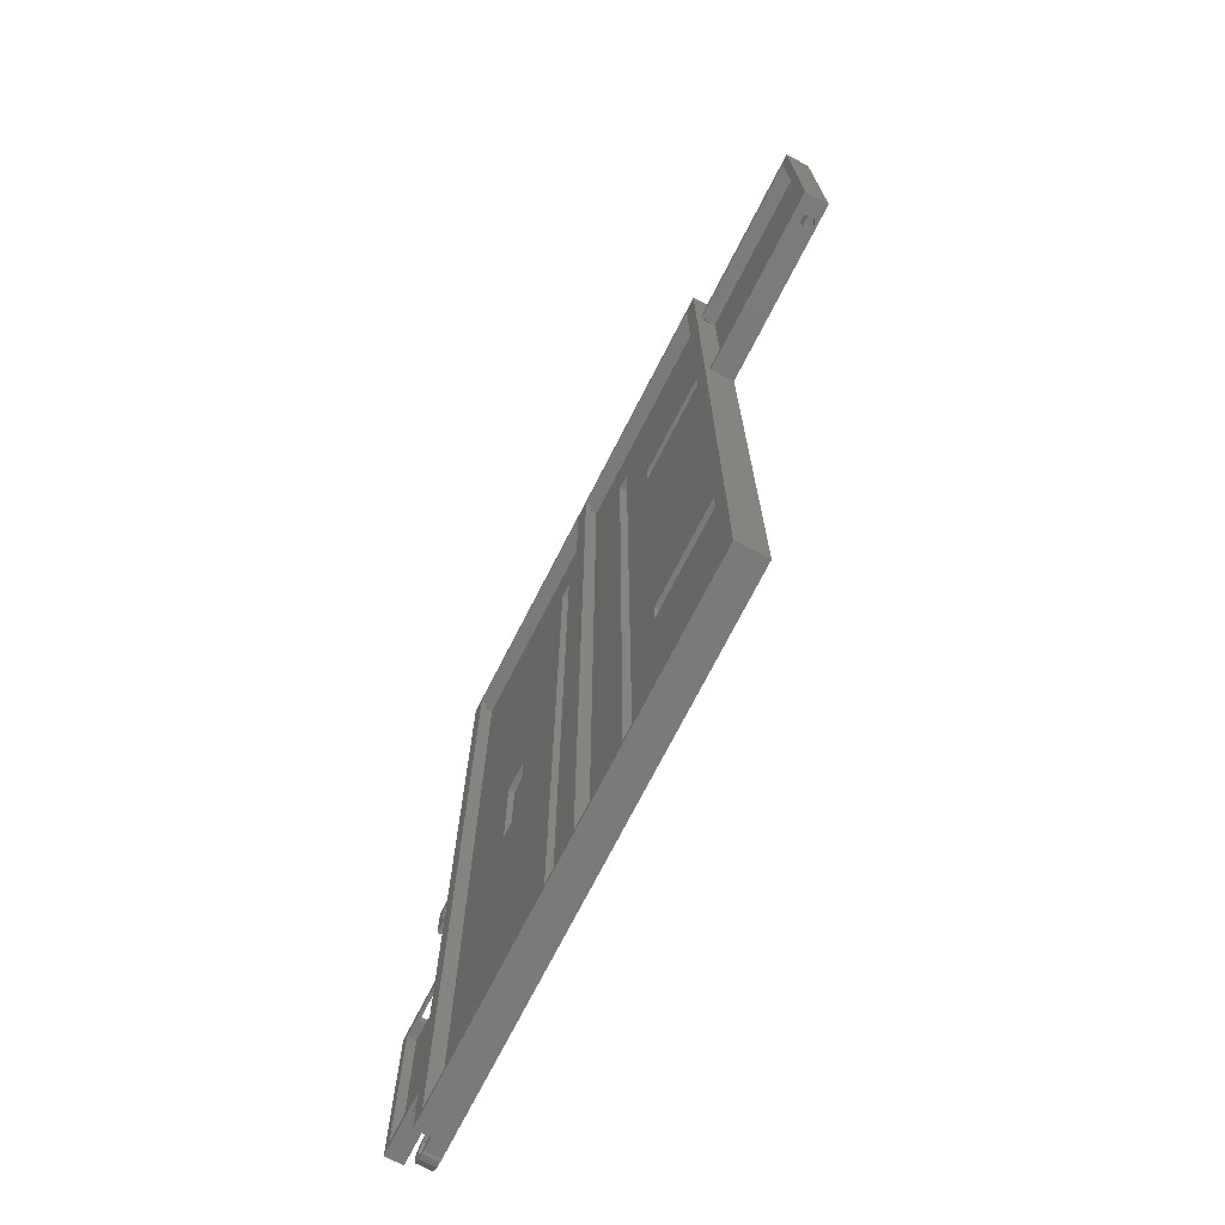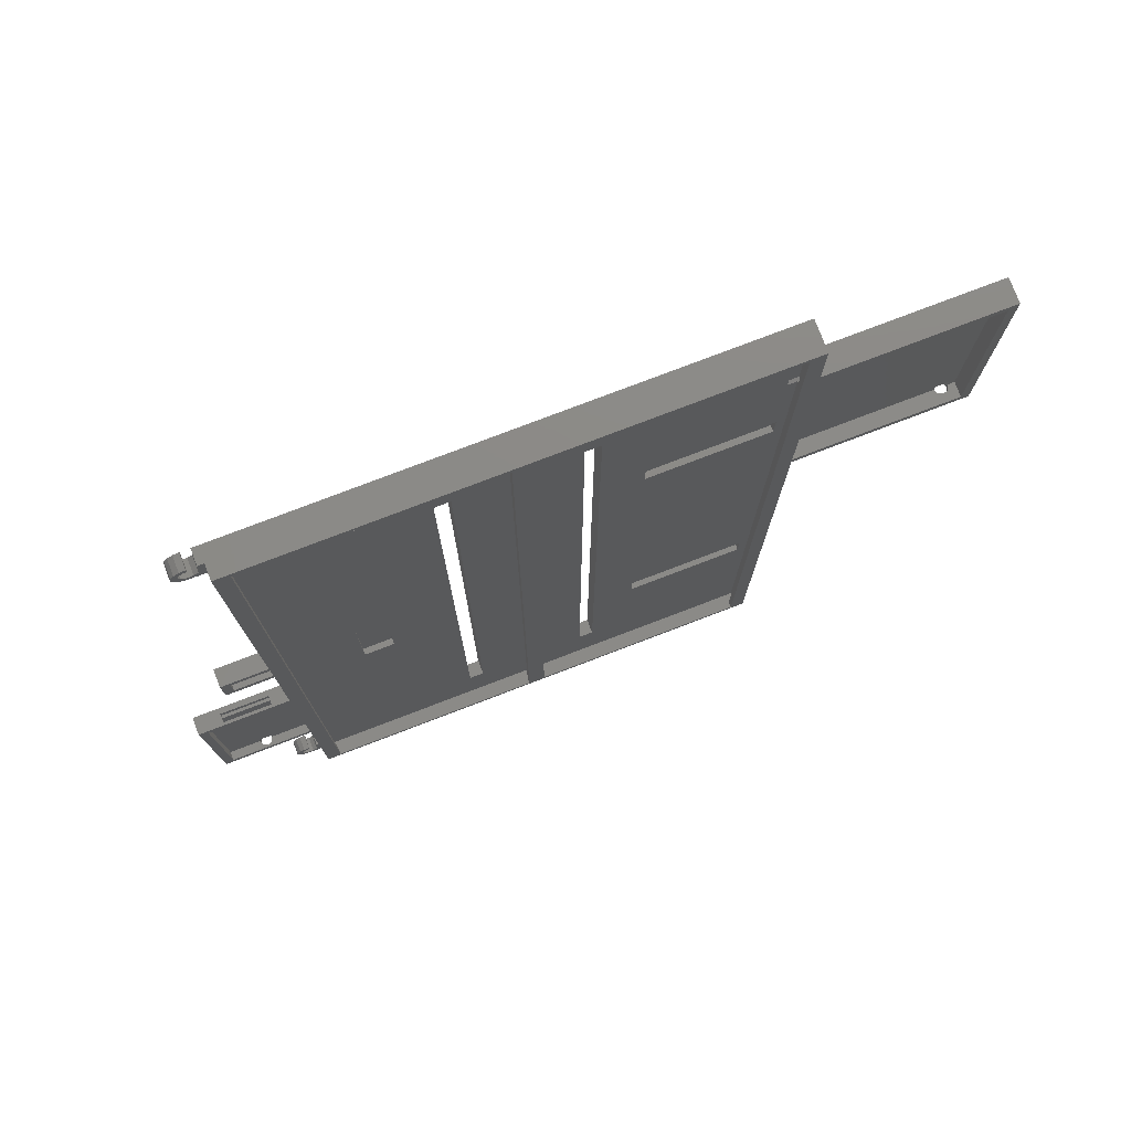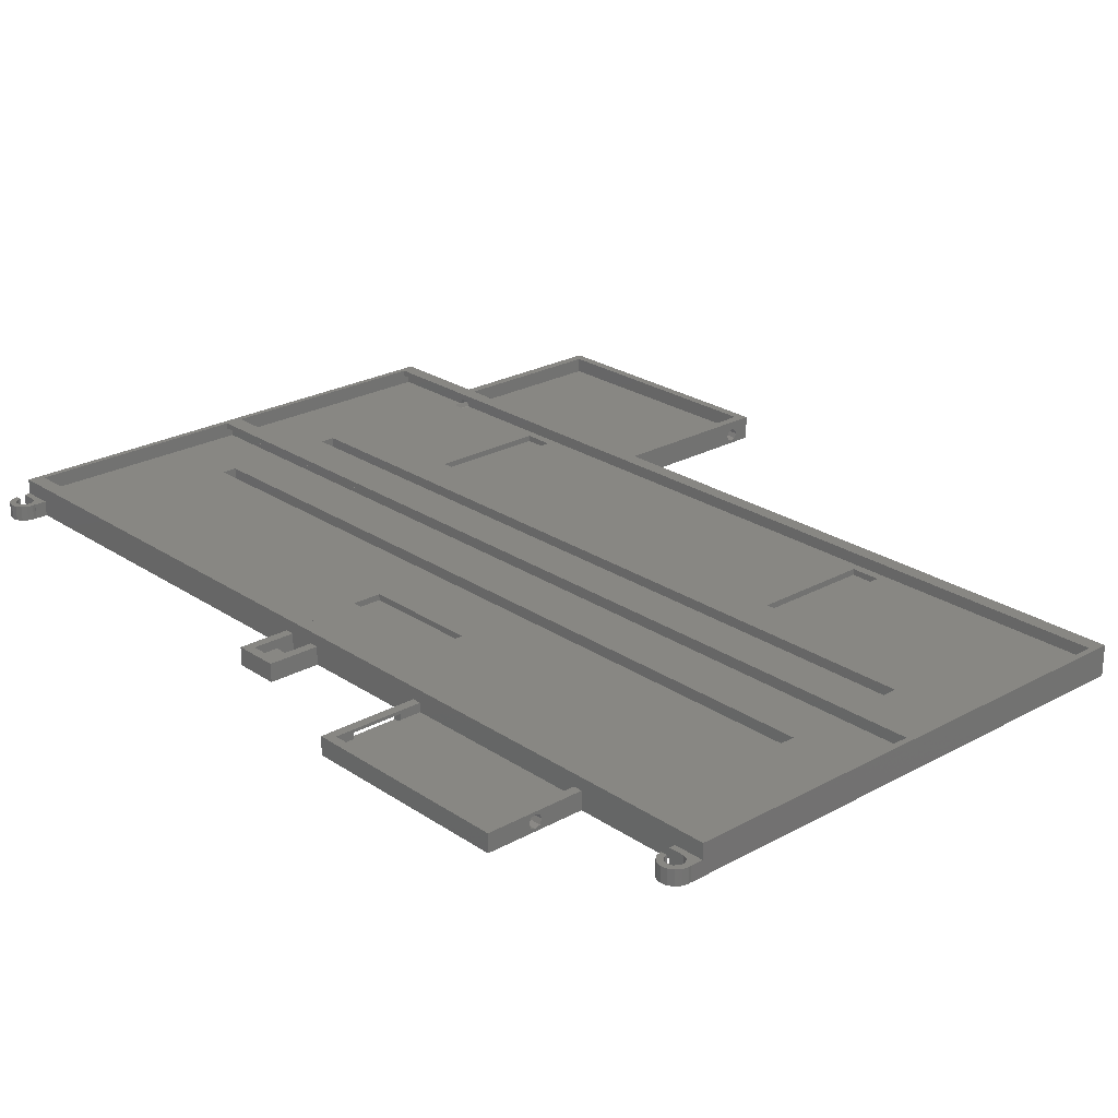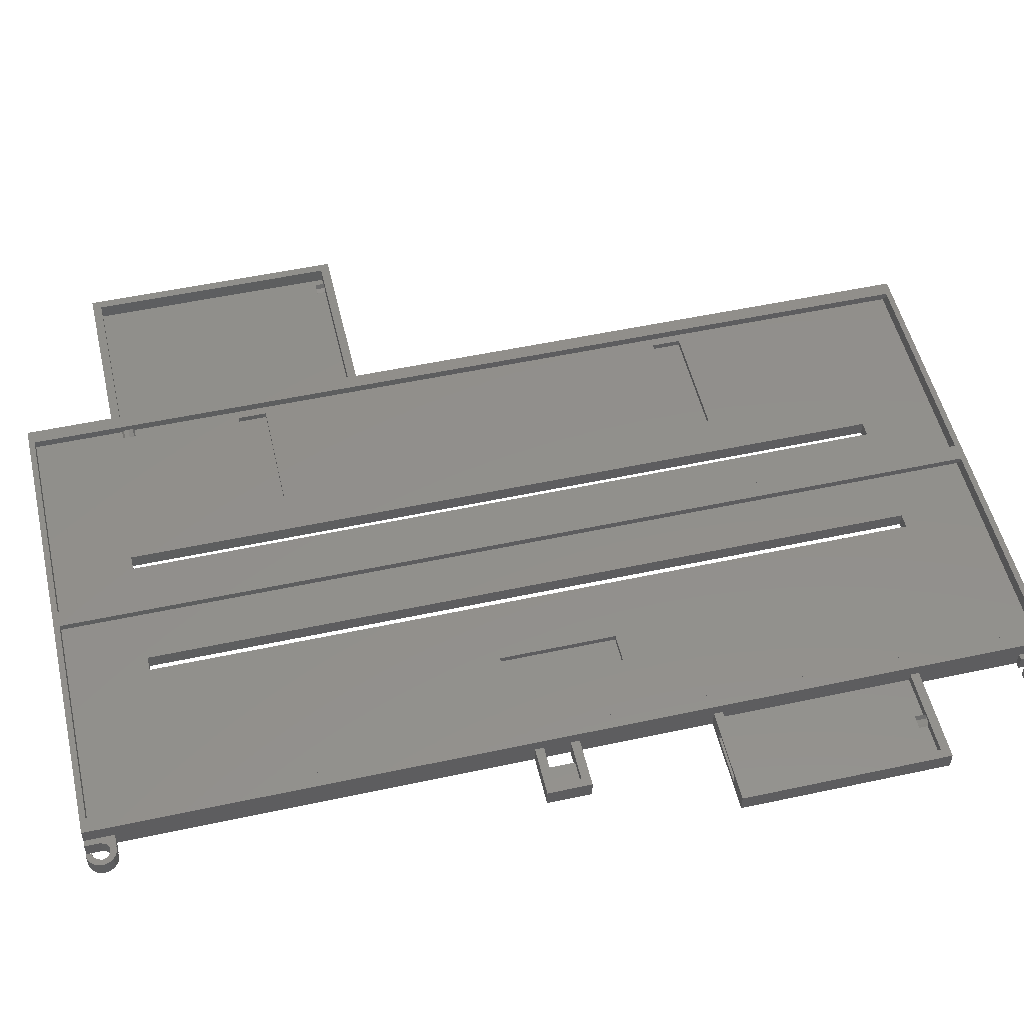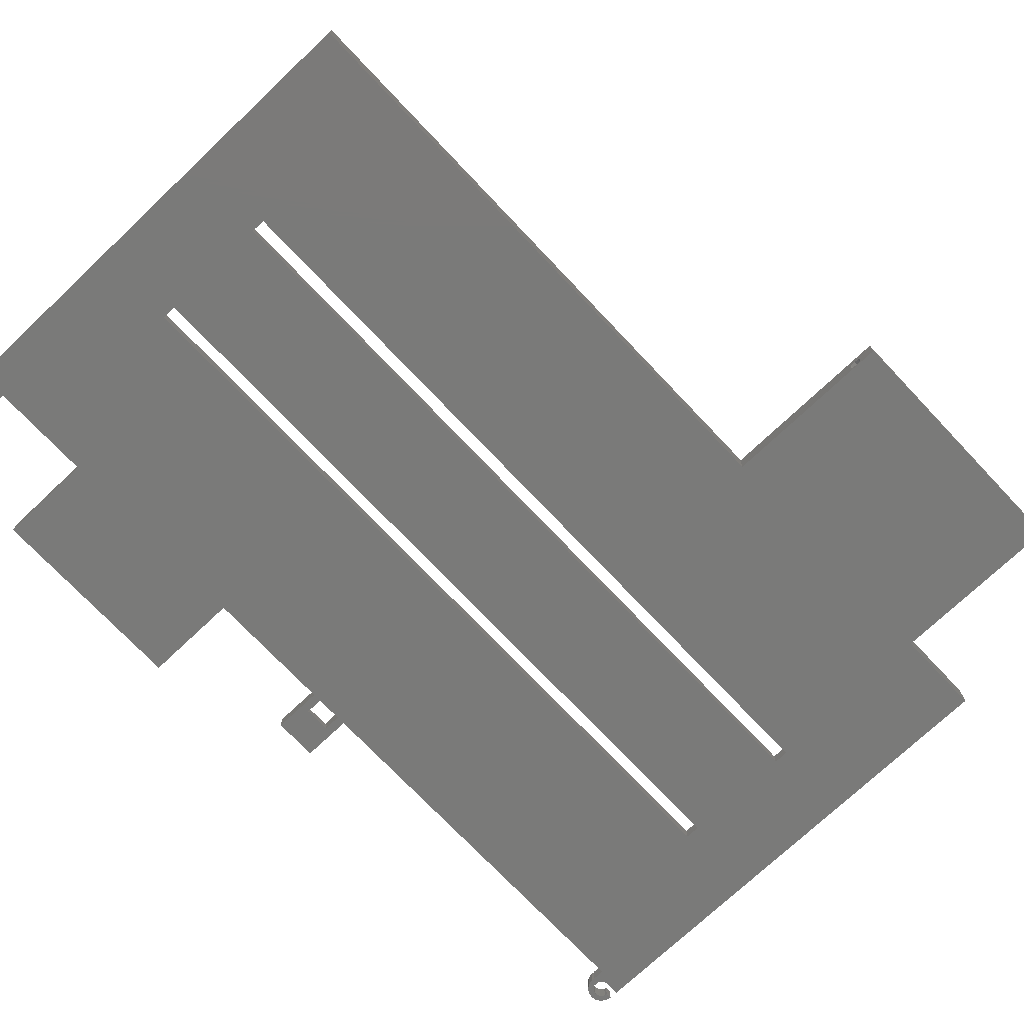
<metadata>
{"format":"stl","ext":"stl","renderer":"f3d","projection":"perspective","resolution":1024,"background":"white","views":[{"elev":-73.6,"azim":62.8,"up":"+Y"},{"elev":77.7,"azim":-20.9,"up":"+Y"},{"elev":24.4,"azim":-42.2,"up":"+Z"},{"elev":52.3,"azim":-103.1,"up":"+Z"},{"elev":-73.1,"azim":43.4,"up":"+Z"}]}
</metadata>
<code>
# stl→obj: 290 verts, 604 faces
v -17 162 0
v -17 177 6
v -17 177 0
v -17 162 6
v 0 177 6
v -14 174 6
v 0 174 6
v -14 165 6
v 0 162 6
v 0 165 6
v 0 10 5
v 0 45.5 0
v 0 10 0
v 0 113.5 3
v 0 48.5 3
v 0 113.5 6
v 0 162 0
v 0 116.5 0
v 0 174 0
v 0 165 0
v 0 314 0
v 0 177 0
v 0 314 5
v 0 324 10
v 0 324 5
v 0 116.5 6
v 0 0 10
v 0 48.5 6
v 0 45.5 6
v 0 0 5
v -5.927 7.853 0
v -5 10 0
v -5 7.853 0
v -6.913 9.619 0
v -8.536 8.536 0
v -7.427 6.763 0
v -9.619 6.913 0
v -8 5 0
v -7.427 3.237 0
v -9.619 3.087 0
v -10 5 0
v -5.927 321.9 0
v -5 324 0
v -5 321.9 0
v -6.913 323.6 0
v -8.536 322.5 0
v -7.427 320.8 0
v -9.619 320.9 0
v -8 319 0
v -7.427 317.2 0
v -9.619 317.1 0
v -10 319 0
v -2.573 317.2 0
v -2 319 0
v -4 314.2 0
v -4 314 0
v -4.073 316.1 0
v -5 314 0
v -5.927 316.1 0
v -6.913 314.4 0
v -8.536 315.5 0
v -6 174 0
v -6 165 0
v -33 45.5 0
v -33 116.5 0
v 108 29 0
v 168 204 0
v 168 0 0
v 108 295 0
v 168 294 0
v 103 29 0
v 65 29 0
v 103 295 0
v -4 0 0
v 60 29 0
v -2 5 0
v -2.573 3.237 0
v -4 0.1989 0
v -4.073 2.147 0
v -5 0 0
v -5.927 2.147 0
v -6.913 0.3806 0
v -8.536 1.464 0
v 228 294 0
v 228 204 0
v 168 324 0
v 65 295 0
v -2 324 0
v 60 295 0
v -2 10 0
v -6 165 3
v -6 174 3
v -14 174 3
v -14 165 3
v -4 0.1989 5
v -4 0 5
v -5 10 5
v -5.927 7.853 5
v -5 7.853 5
v -6.913 9.619 5
v -8.536 8.536 5
v -7.427 6.763 5
v -9.619 6.913 5
v -4.073 2.147 5
v -2.573 3.237 5
v -5 0 5
v -5.927 2.147 5
v -6.913 0.3806 5
v -8.536 1.464 5
v -7.427 3.237 5
v -9.619 3.087 5
v -8 5 5
v -10 5 5
v -2 5 5
v -2 10 5
v 168 0 10
v -4 314.2 5
v -4 314 5
v -5 324 5
v -5.927 321.9 5
v -5 321.9 5
v -6.913 323.6 5
v -8.536 322.5 5
v -7.427 320.8 5
v -9.619 320.9 5
v -4.073 316.1 5
v -2.573 317.2 5
v -5 314 5
v -5.927 316.1 5
v -6.913 314.4 5
v -8.536 315.5 5
v -7.427 317.2 5
v -9.619 317.1 5
v -8 319 5
v -10 319 5
v -2 319 5
v -2 324 5
v 168 324 10
v -33 116.5 6
v -33 45.5 6
v -30 113.5 6
v -30 48.5 6
v -24 116.5 5
v -7 116.5 5
v -7 116.5 2
v -24 116.5 2
v -16.5 45.5 5.25
v -18.09 45.5 4.591
v -18.75 45.5 3
v -18.09 45.5 1.409
v -16.5 45.5 0.75
v -14.91 45.5 4.591
v -14.25 45.5 3
v -14.91 45.5 1.409
v -30 113.5 3
v -30 48.5 3
v -7 113.5 3
v -14.91 51.5 3
v -14.25 51.5 3
v -16.5 51.5 3
v -24 113.5 3
v -18.75 51.5 3
v -18.75 48.5 3
v -14.25 48.5 3
v -16.5 48.5 5.25
v -14.91 48.5 4.591
v -18.09 48.5 4.591
v -7 113.5 5
v -24 113.5 5
v -7 113.5 2
v -24 113.5 2
v -18.09 51.5 1.409
v -16.5 51.5 0.75
v -14.91 51.5 1.409
v 168 294 8
v 168 291 8
v 168 290.3 6.591
v 168 291 5
v 168 288.8 7.25
v 168 287.2 6.591
v 168 207 8
v 168 286.5 5
v 168 204 8
v 168 207 3
v 168 287.2 3.409
v 168 288.1 3
v 168 290.3 3.409
v 168 291 3
v 168 289.4 3
v 168 288.8 2.75
v 228 294 8
v 225 291 8
v 228 204 8
v 225 207 8
v 220.5 204 5.25
v 218.9 204 4.591
v 218.2 204 3
v 218.9 204 1.409
v 220.5 204 0.75
v 222.1 204 4.591
v 222.8 204 3
v 222.1 204 1.409
v 225 207 3
v 225 291 3
v 222.8 210 3
v 222.1 210 3
v 220.5 210 3
v 218.2 210 3
v 218.2 207 3
v 222.8 207 3
v 218.9 207 4.591
v 220.5 207 5.25
v 222.1 207 4.591
v 218.9 210 1.409
v 220.5 210 0.75
v 222.1 210 1.409
v 163 322 10
v 87 322 10
v 81 322 10
v 87 2 10
v 5 322 10
v 5 2 10
v 163 2 10
v 81 2 10
v 3 2 8
v 3 322 5
v 3 322 8
v 3 2 5
v 5 322 8
v 5 2 8
v 81 2 8
v 83 322 8
v 83 2 8
v 81 322 8
v 83 2 5
v 83 322 5
v 65 295 5
v 60 295 5
v 38 180 5
v 60 29 5
v 28 180 5
v 28 140 5
v 65 29 5
v 38 140 5
v 85 2 8
v 85 322 5
v 85 322 8
v 85 2 5
v 87 322 8
v 87 2 8
v 163 2 8
v 165 322 8
v 165 2 8
v 163 322 8
v 165 291 5
v 165 322 5
v 165 290.3 6.591
v 165 288.8 7.25
v 165 286.5 5
v 165 2 5
v 165 287.2 6.591
v 122 239 5
v 162 93 5
v 162 239 5
v 122 93 5
v 162 291 5
v 108 295 5
v 162 286.5 5
v 122 249 5
v 162 249 5
v 108 29 5
v 103 295 5
v 103 29 5
v 162 83 5
v 122 83 5
v 28 180 3
v 28 140 3
v 38 140 3
v 38 180 3
v 122 93 3
v 122 83 3
v 162 83 3
v 162 93 3
v 122 249 3
v 122 239 3
v 162 239 3
v 162 249 3
v 162 288.8 2.75
v 162 290.3 3.409
v 162 287.2 3.409
f 1 2 3
f 2 1 4
f 5 6 7
f 6 2 8
f 2 6 5
f 8 9 10
f 8 4 9
f 4 8 2
f 11 12 13
f 14 15 16
f 17 18 9
f 19 20 7
f 21 22 23
f 23 24 25
f 5 23 22
f 23 5 24
f 7 24 5
f 10 7 20
f 10 24 7
f 9 24 10
f 26 9 18
f 26 24 9
f 27 26 16
f 28 16 15
f 27 16 28
f 27 28 29
f 12 11 29
f 27 11 30
f 26 27 24
f 11 27 29
f 22 2 5
f 2 22 3
f 31 32 33
f 31 34 32
f 35 31 36
f 37 36 38
f 31 35 34
f 39 40 38
f 41 38 40
f 36 37 35
f 38 41 37
f 42 43 44
f 42 45 43
f 46 42 47
f 48 47 49
f 42 46 45
f 50 51 49
f 52 49 51
f 47 48 46
f 49 52 48
f 21 53 54
f 55 21 56
f 21 55 53
f 55 57 53
f 58 57 55
f 58 59 57
f 60 59 58
f 61 59 60
f 59 61 50
f 51 50 61
f 62 22 19
f 62 3 22
f 3 62 1
f 17 63 20
f 63 1 62
f 1 63 17
f 64 18 12
f 18 64 65
f 66 67 68
f 69 67 66
f 67 69 70
f 68 71 66
f 71 72 73
f 68 72 71
f 74 72 68
f 12 75 13
f 72 74 75
f 76 75 77
f 75 76 13
f 75 74 77
f 78 77 74
f 78 79 77
f 80 79 78
f 80 81 79
f 82 81 80
f 83 81 82
f 81 83 39
f 40 39 83
f 67 84 85
f 84 67 70
f 70 69 86
f 73 86 69
f 87 73 72
f 87 86 73
f 88 87 89
f 18 75 12
f 17 75 18
f 75 17 89
f 20 89 17
f 19 89 20
f 22 89 19
f 21 89 22
f 88 89 21
f 88 21 54
f 87 88 86
f 13 76 90
f 1 9 4
f 9 1 17
f 91 62 92
f 62 91 63
f 93 91 92
f 91 93 94
f 10 91 8
f 20 91 10
f 91 20 63
f 8 91 94
f 92 6 93
f 6 92 7
f 19 92 62
f 92 19 7
f 8 93 6
f 93 8 94
f 74 95 78
f 95 74 96
f 97 98 99
f 100 98 97
f 101 98 100
f 98 101 102
f 103 102 101
f 104 95 105
f 104 106 95
f 107 106 104
f 107 108 106
f 109 107 110
f 111 110 112
f 107 109 108
f 102 103 112
f 113 112 103
f 110 111 109
f 112 113 111
f 114 11 115
f 11 114 30
f 105 30 114
f 95 30 105
f 30 95 96
f 96 74 30
f 30 116 27
f 68 30 74
f 30 68 116
f 13 115 11
f 115 13 90
f 41 103 37
f 103 41 113
f 80 95 106
f 95 80 78
f 34 101 100
f 101 34 35
f 37 101 35
f 101 37 103
f 32 100 97
f 100 32 34
f 83 108 109
f 108 83 82
f 83 111 40
f 111 83 109
f 40 113 41
f 113 40 111
f 82 106 108
f 106 82 80
f 112 36 102
f 36 112 38
f 79 107 104
f 107 79 81
f 31 99 98
f 99 31 33
f 36 98 102
f 98 36 31
f 110 38 112
f 38 110 39
f 77 104 105
f 104 77 79
f 81 110 107
f 110 81 39
f 77 114 76
f 114 77 105
f 99 32 97
f 32 99 33
f 76 115 90
f 115 76 114
f 56 117 55
f 117 56 118
f 119 120 121
f 122 120 119
f 123 120 122
f 120 123 124
f 125 124 123
f 126 117 127
f 126 128 117
f 129 128 126
f 129 130 128
f 131 129 132
f 133 132 134
f 129 131 130
f 124 125 134
f 135 134 125
f 132 133 131
f 134 135 133
f 136 25 137
f 25 136 23
f 127 23 136
f 117 23 127
f 23 117 118
f 56 23 118
f 23 56 21
f 138 25 24
f 86 25 138
f 88 25 86
f 25 88 137
f 52 125 48
f 125 52 135
f 58 117 128
f 117 58 55
f 45 123 122
f 123 45 46
f 48 123 46
f 123 48 125
f 43 122 119
f 122 43 45
f 51 135 52
f 135 51 133
f 61 130 131
f 130 61 60
f 61 133 51
f 133 61 131
f 60 128 130
f 128 60 58
f 134 47 124
f 47 134 49
f 57 129 126
f 129 57 59
f 42 121 120
f 121 42 44
f 47 120 124
f 120 47 42
f 53 136 54
f 136 53 127
f 53 126 127
f 126 53 57
f 59 132 129
f 132 59 50
f 132 49 134
f 49 132 50
f 121 43 119
f 43 121 44
f 54 137 88
f 137 54 136
f 64 139 65
f 139 64 140
f 26 141 16
f 141 139 142
f 139 141 26
f 142 29 28
f 142 140 29
f 140 142 139
f 143 26 144
f 26 145 144
f 145 18 146
f 18 145 26
f 26 143 139
f 146 139 143
f 146 65 139
f 65 146 18
f 140 147 29
f 140 148 147
f 140 149 148
f 64 149 140
f 149 64 150
f 150 64 151
f 152 29 147
f 153 29 152
f 12 153 154
f 12 154 151
f 153 12 29
f 12 151 64
f 142 155 141
f 155 142 156
f 157 158 159
f 157 160 158
f 161 160 157
f 160 161 162
f 155 162 161
f 162 155 156
f 162 156 163
f 159 14 157
f 14 159 15
f 15 159 164
f 28 165 142
f 28 166 165
f 164 28 15
f 28 164 166
f 167 142 165
f 163 142 167
f 142 163 156
f 168 141 169
f 155 169 141
f 169 155 161
f 141 168 16
f 14 168 157
f 168 14 16
f 170 161 157
f 161 170 171
f 161 143 169
f 143 161 146
f 146 161 171
f 169 144 168
f 144 169 143
f 157 145 170
f 145 157 144
f 144 157 168
f 146 170 145
f 170 146 171
f 172 151 173
f 151 172 150
f 153 166 164
f 166 153 152
f 148 165 147
f 165 148 167
f 163 172 162
f 150 163 149
f 163 150 172
f 173 154 174
f 154 173 151
f 174 164 159
f 154 164 174
f 164 154 153
f 148 163 167
f 163 148 149
f 172 160 162
f 173 160 172
f 160 173 174
f 174 159 158
f 147 166 152
f 166 147 165
f 174 158 160
f 138 175 86
f 138 176 175
f 176 177 178
f 176 179 177
f 180 181 182
f 179 181 180
f 176 181 179
f 138 181 176
f 138 183 181
f 116 183 138
f 116 67 183
f 67 116 68
f 86 175 70
f 184 182 181
f 182 184 185
f 185 184 186
f 187 188 178
f 188 187 189
f 190 186 189
f 191 192 193
f 175 192 191
f 192 175 176
f 194 193 192
f 183 194 181
f 194 183 193
f 193 84 191
f 84 193 85
f 84 175 191
f 175 84 70
f 183 195 193
f 183 196 195
f 183 197 196
f 67 197 183
f 197 67 198
f 198 67 199
f 200 193 195
f 201 193 200
f 85 201 202
f 201 85 193
f 199 85 202
f 85 199 67
f 203 192 204
f 192 203 194
f 178 192 176
f 204 178 188
f 178 204 192
f 204 205 203
f 204 206 205
f 204 207 206
f 204 208 207
f 189 204 188
f 186 204 189
f 204 186 208
f 184 208 186
f 208 184 209
f 203 205 210
f 211 194 212
f 194 213 212
f 203 213 194
f 213 203 210
f 194 211 181
f 209 181 211
f 181 209 184
f 214 199 215
f 199 214 198
f 201 213 210
f 213 201 200
f 196 212 195
f 212 196 211
f 209 214 208
f 198 209 197
f 209 198 214
f 215 202 216
f 202 215 199
f 216 210 205
f 202 210 216
f 210 202 201
f 196 209 211
f 209 196 197
f 214 207 208
f 215 207 214
f 207 215 216
f 216 205 206
f 195 213 200
f 213 195 212
f 216 206 207
f 138 217 116
f 138 218 217
f 218 219 220
f 138 219 218
f 24 219 138
f 221 24 222
f 219 24 221
f 223 116 217
f 220 116 223
f 224 220 219
f 224 116 220
f 27 224 222
f 224 27 116
f 27 222 24
f 225 226 227
f 226 225 228
f 225 229 230
f 229 225 227
f 231 232 233
f 232 231 234
f 235 232 236
f 232 235 233
f 236 237 235
f 236 238 237
f 238 239 240
f 238 241 239
f 241 226 242
f 238 226 241
f 226 238 236
f 243 235 237
f 240 235 243
f 244 240 239
f 242 240 244
f 240 228 235
f 242 228 240
f 228 242 226
f 235 231 233
f 231 235 230
f 228 230 235
f 230 228 225
f 231 222 224
f 222 231 230
f 226 229 227
f 229 226 234
f 236 234 226
f 234 236 232
f 229 219 221
f 219 229 234
f 222 229 221
f 229 222 230
f 231 219 234
f 219 231 224
f 240 89 238
f 89 240 75
f 72 237 87
f 237 72 243
f 72 240 243
f 240 72 75
f 89 237 238
f 237 89 87
f 245 246 247
f 246 245 248
f 245 249 250
f 249 245 247
f 251 252 253
f 252 251 254
f 255 252 256
f 257 252 255
f 258 252 257
f 253 259 260
f 259 253 261
f 261 253 258
f 258 253 252
f 246 249 247
f 249 246 254
f 256 254 246
f 254 256 252
f 249 217 218
f 217 249 254
f 262 263 264
f 263 262 265
f 256 266 255
f 267 268 266
f 268 269 270
f 267 266 256
f 267 262 269
f 262 267 265
f 271 265 267
f 268 267 269
f 246 267 256
f 272 246 273
f 267 246 272
f 270 259 268
f 264 259 270
f 263 259 264
f 259 263 260
f 274 260 263
f 271 274 275
f 265 271 275
f 274 271 260
f 248 271 273
f 271 248 260
f 248 273 246
f 260 251 253
f 251 260 250
f 248 250 260
f 250 248 245
f 251 220 223
f 220 251 250
f 220 249 218
f 249 220 250
f 251 217 254
f 217 251 223
f 273 73 272
f 73 273 71
f 66 267 69
f 267 66 271
f 66 273 271
f 273 66 71
f 73 267 272
f 267 73 69
f 242 276 241
f 276 242 277
f 278 239 279
f 239 278 244
f 276 239 241
f 239 276 279
f 276 278 279
f 278 276 277
f 278 242 244
f 242 278 277
f 275 280 265
f 280 275 281
f 282 263 283
f 263 282 274
f 280 263 265
f 263 280 283
f 280 282 283
f 282 280 281
f 282 275 274
f 275 282 281
f 262 284 269
f 284 262 285
f 286 270 287
f 270 286 264
f 284 270 269
f 270 284 287
f 284 286 287
f 286 284 285
f 286 262 264
f 262 286 285
f 255 177 257
f 177 255 178
f 261 179 180
f 179 261 258
f 258 177 179
f 177 258 257
f 182 261 180
f 261 182 259
f 266 288 289
f 266 290 288
f 290 266 268
f 289 255 266
f 187 255 289
f 255 187 178
f 288 186 190
f 290 186 288
f 186 290 185
f 185 259 182
f 290 259 185
f 259 290 268
f 289 189 187
f 288 189 289
f 189 288 190

</code>
